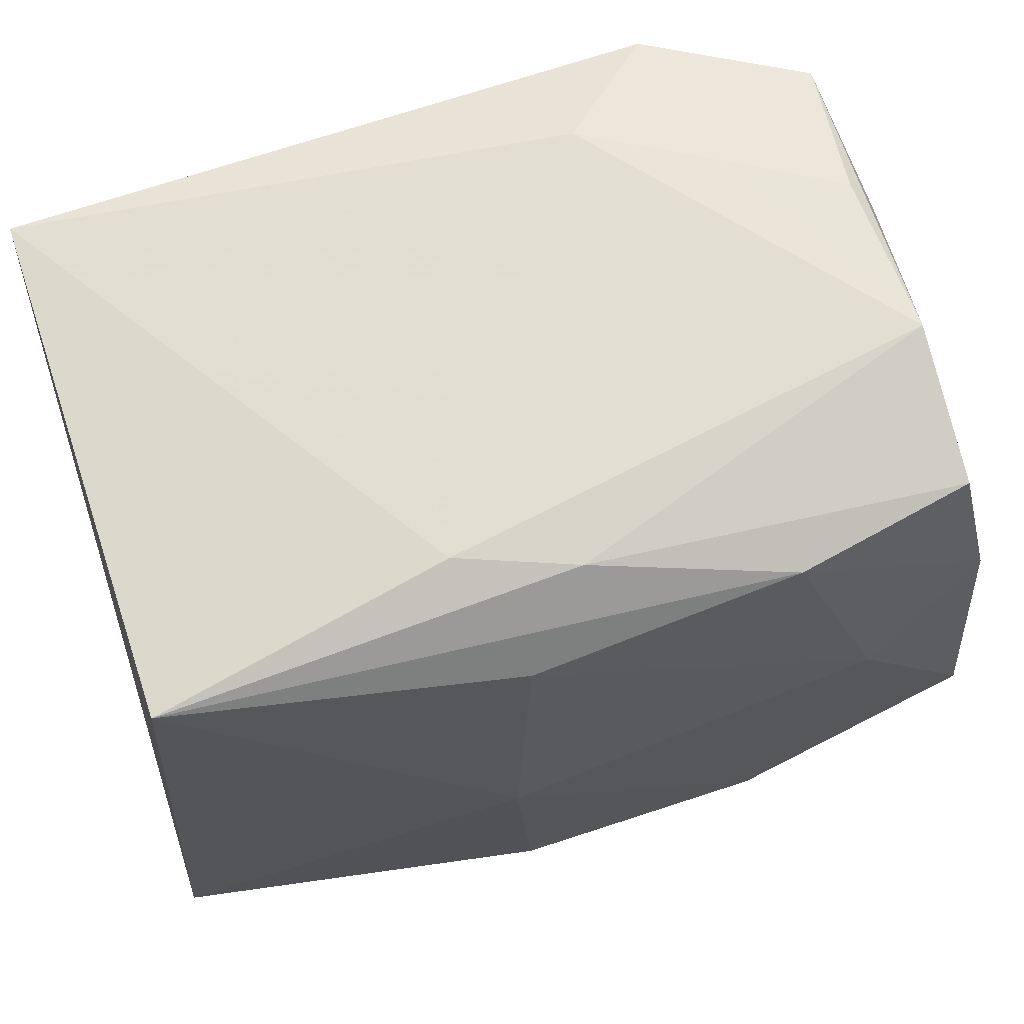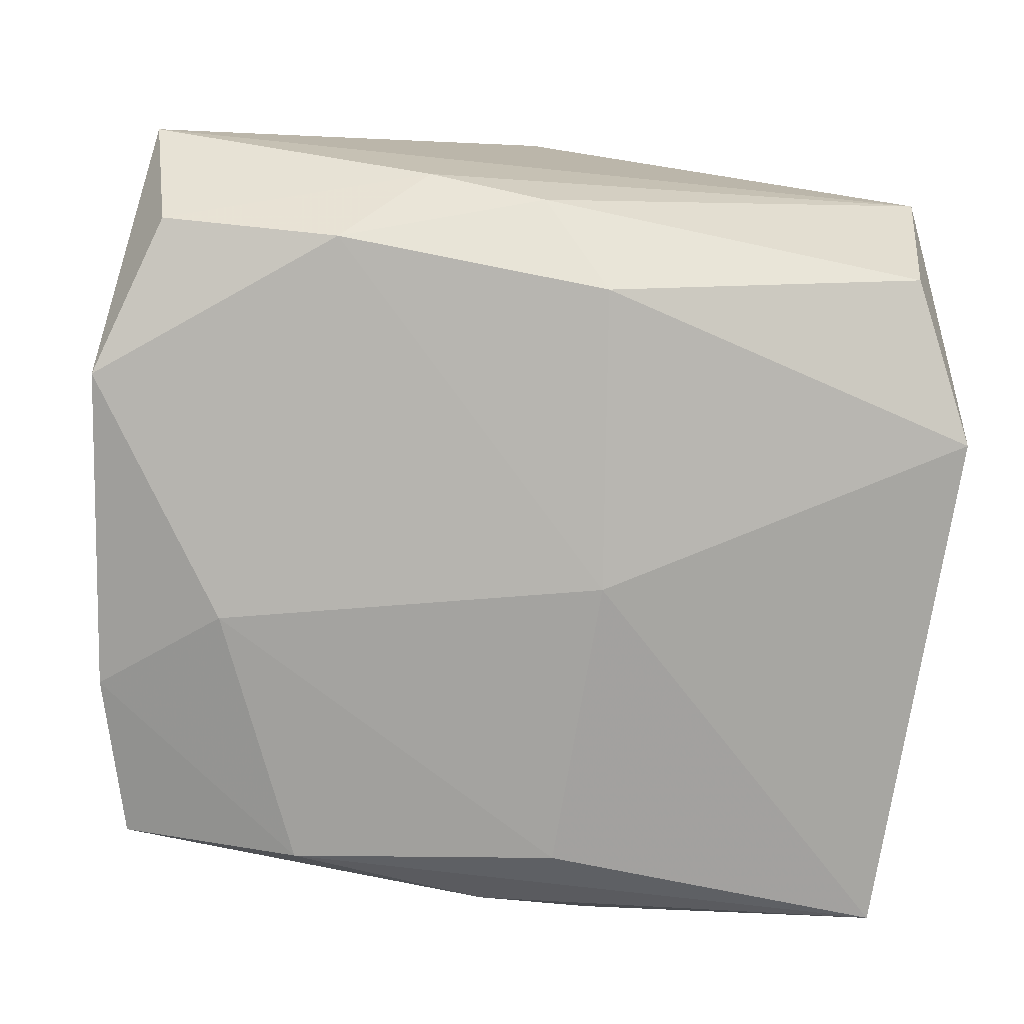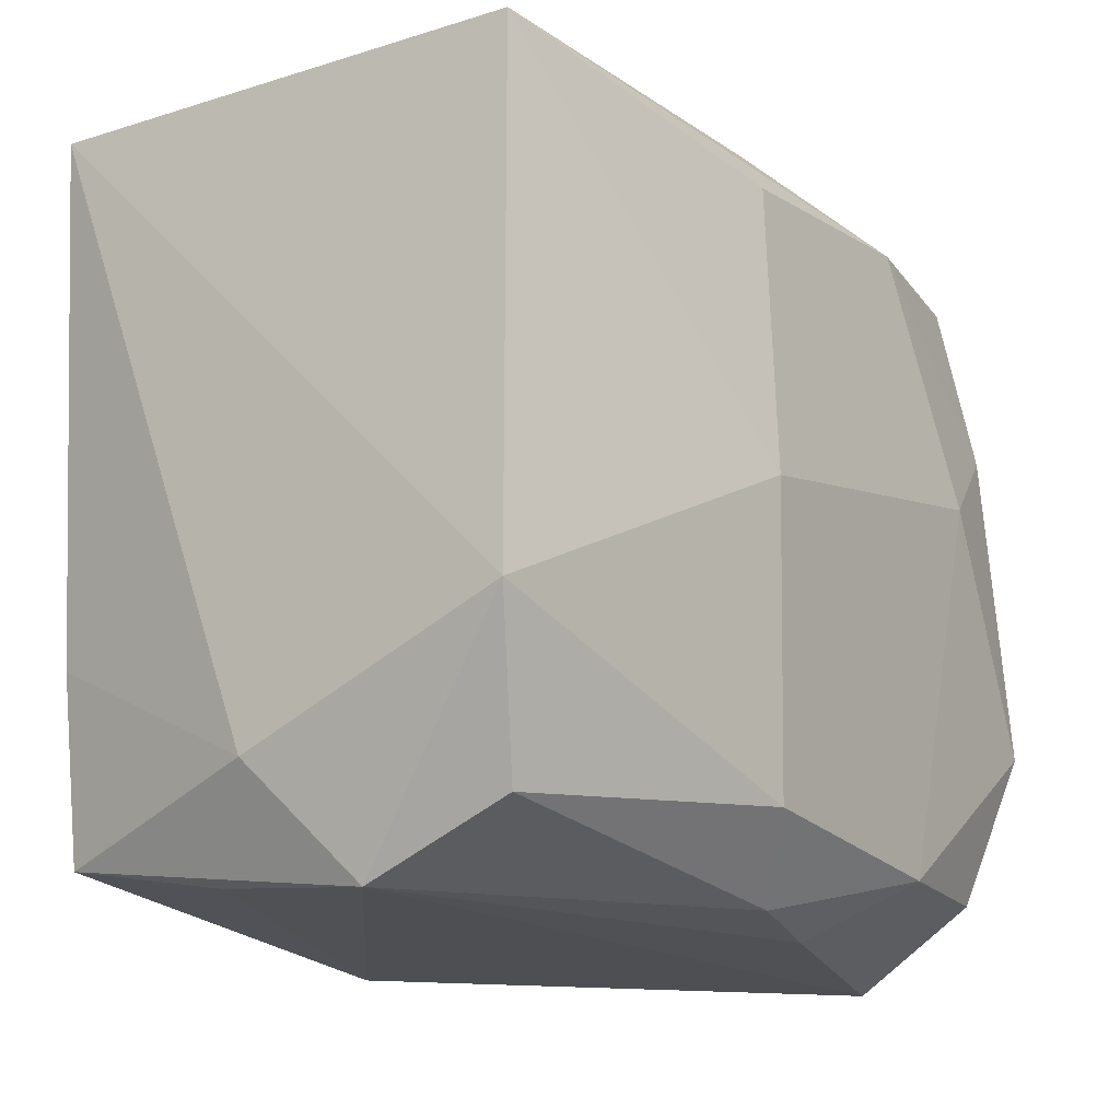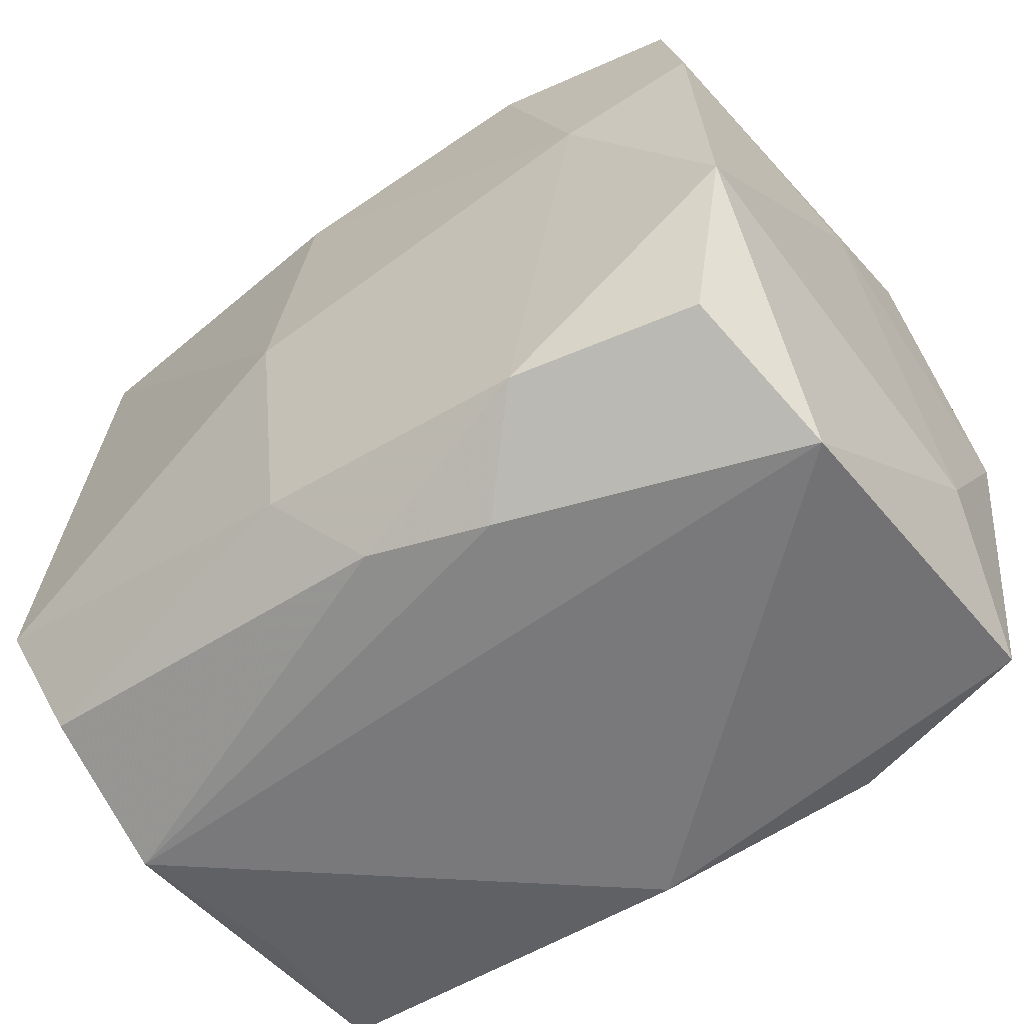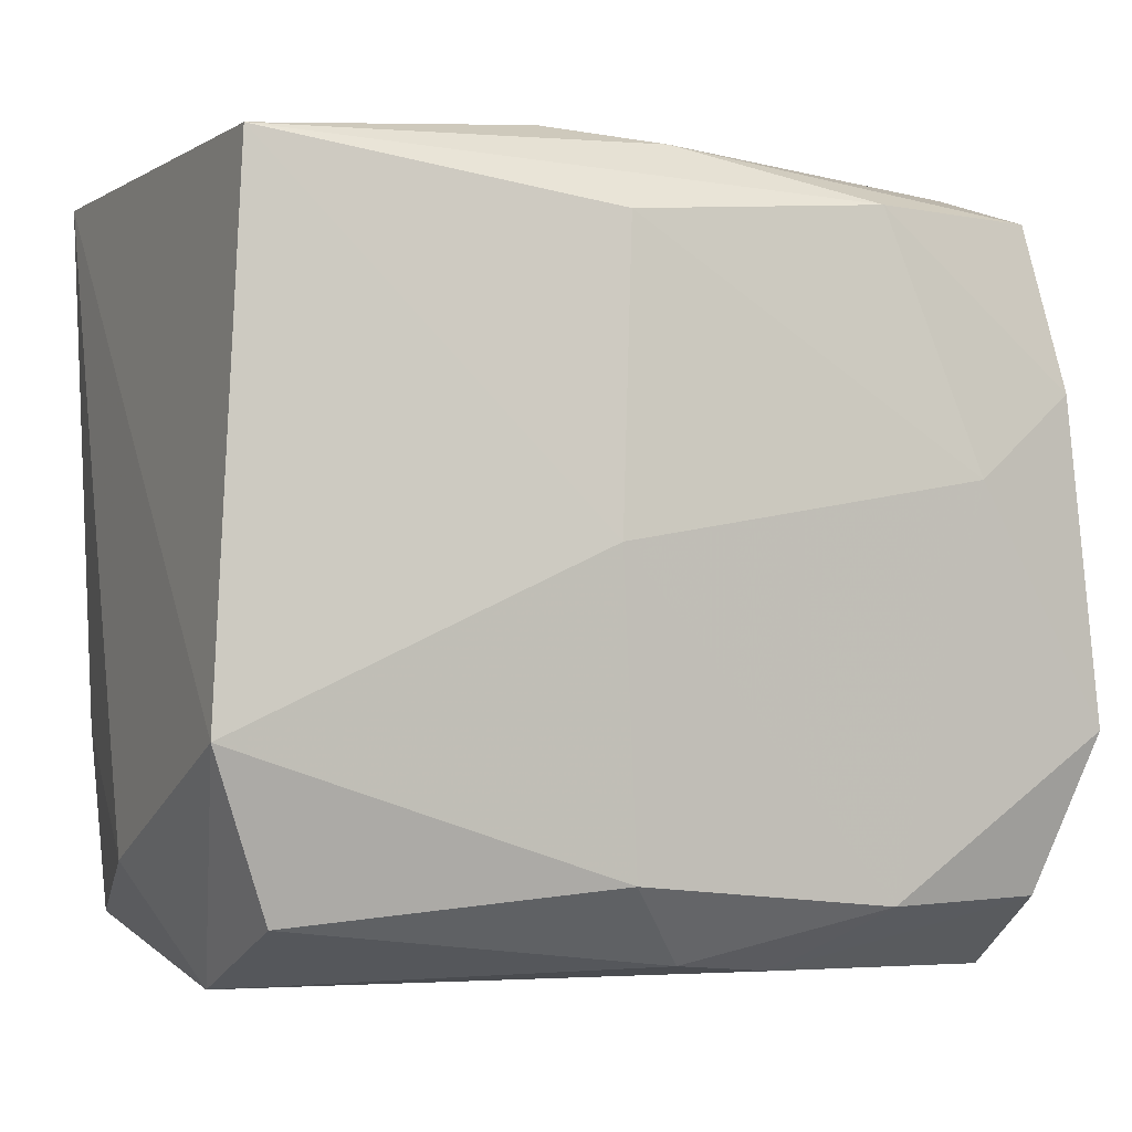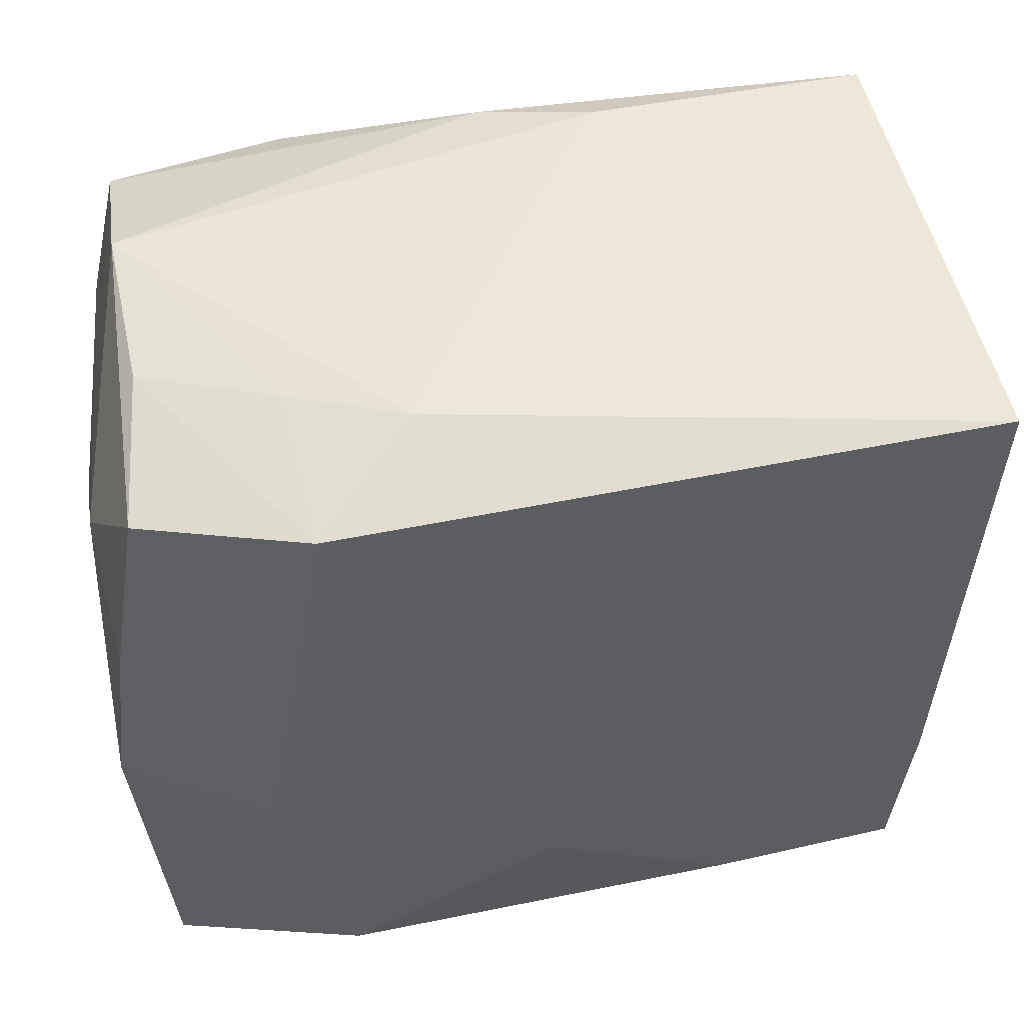
<metadata>
{"format":"obj","ext":"obj","renderer":"f3d","projection":"perspective","resolution":1024,"background":"white","views":[{"elev":66.7,"azim":162.6,"up":"+Y"},{"elev":-77.6,"azim":-5.4,"up":"+Z"},{"elev":-16.8,"azim":125.6,"up":"+Y"},{"elev":-57.8,"azim":-143.7,"up":"+Y"},{"elev":-3.2,"azim":154.8,"up":"+Y"},{"elev":49.6,"azim":-10.0,"up":"+Y"}]}
</metadata>
<code>
v -0.02351 -0.0114 0.006307
v -0.023 -0.008447 -0.01492
v -0.01967 0.01953 0.004025
v -0.006223 -0.02023 -0.0107
v 0.02074 -0.02052 -0.004659
v 0.01953 -0.01954 0.004649
v 0.003795 0.01597 -0.01553
v 0.004913 0.0002615 -0.01681
v 0.02067 -0.01803 0.01321
v -0.0216 -0.02089 -0.005597
v -0.0004958 -0.02089 0.0127
v 0.006296 0.02072 -0.01025
v 0.0001545 0.01995 -0.01223
v -0.006571 0.02107 0.01033
v 0.02246 0.0195 0.01447
v -0.02327 0.006866 -0.0005751
v -0.02297 0.01169 0.006307
v 0.02367 -0.008841 -0.01434
v 0.01465 0.003543 0.01541
v -0.006644 0.01019 0.01604
v 0.02195 0.01878 -0.01311
v -0.01995 0.01751 -0.01288
v -0.01587 -0.003388 0.0151
v -0.02185 -0.01803 0.01253
v -0.01037 0.01741 -0.01488
v -0.0005129 -0.009942 0.01604
v -0.0153 0.003921 -0.01608
v -0.01269 0.02038 0.007406
v 0.003686 -0.01553 -0.01579
v -0.02229 0.008584 0.013
v 0.02363 -0.01465 0.0002093
v -0.01061 -0.01693 -0.01519
v -0.0233 0.0002172 0.01353
v 0.02141 -0.008322 0.01372
v -0.01206 0.01904 0.01583
v -0.02005 0.02013 -0.005035
v -0.02176 0.008722 -0.01407
v -0.02006 -0.0168 -0.01304
v -7.97e-06 -0.01959 -0.01254
v 0.01008 -0.01706 0.01457
v 0.02035 -0.0172 -0.01244
v -0.01177 -0.01802 0.01504
v -0.02072 0.01764 0.01214
v -0.008737 -0.004795 0.01604
f 15 34 31
f 8 29 32
f 35 15 14
f 34 15 19
f 2 1 16
f 14 15 12
f 12 15 21
f 7 21 8
f 10 1 2
f 24 1 10
f 8 21 18
f 18 15 31
f 21 15 18
f 18 29 8
f 18 41 29
f 39 32 29
f 29 41 39
f 28 35 14
f 30 35 43
f 44 35 23
f 23 42 44
f 15 35 20
f 20 19 15
f 20 35 44
f 33 1 24
f 33 16 1
f 33 35 30
f 33 23 35
f 24 42 33
f 42 23 33
f 2 16 37
f 21 7 25
f 25 37 22
f 2 32 38
f 38 10 2
f 11 42 24
f 24 10 11
f 11 40 42
f 32 39 4
f 4 38 32
f 10 38 4
f 22 37 17
f 17 37 16
f 30 43 17
f 17 33 30
f 16 33 17
f 35 28 3
f 3 43 35
f 44 42 26
f 42 40 26
f 26 40 19
f 26 20 44
f 19 20 26
f 13 25 22
f 13 12 21
f 21 25 13
f 27 7 8
f 27 25 7
f 2 37 27
f 37 25 27
f 8 32 27
f 27 32 2
f 22 17 36
f 36 17 43
f 43 3 36
f 36 13 22
f 36 3 28
f 12 13 36
f 36 28 14
f 14 12 36
f 5 6 11
f 5 11 10
f 10 4 5
f 5 4 39
f 5 39 41
f 5 18 31
f 41 18 5
f 40 11 9
f 11 6 9
f 34 19 9
f 19 40 9
f 31 34 9
f 9 5 31
f 6 5 9

</code>
